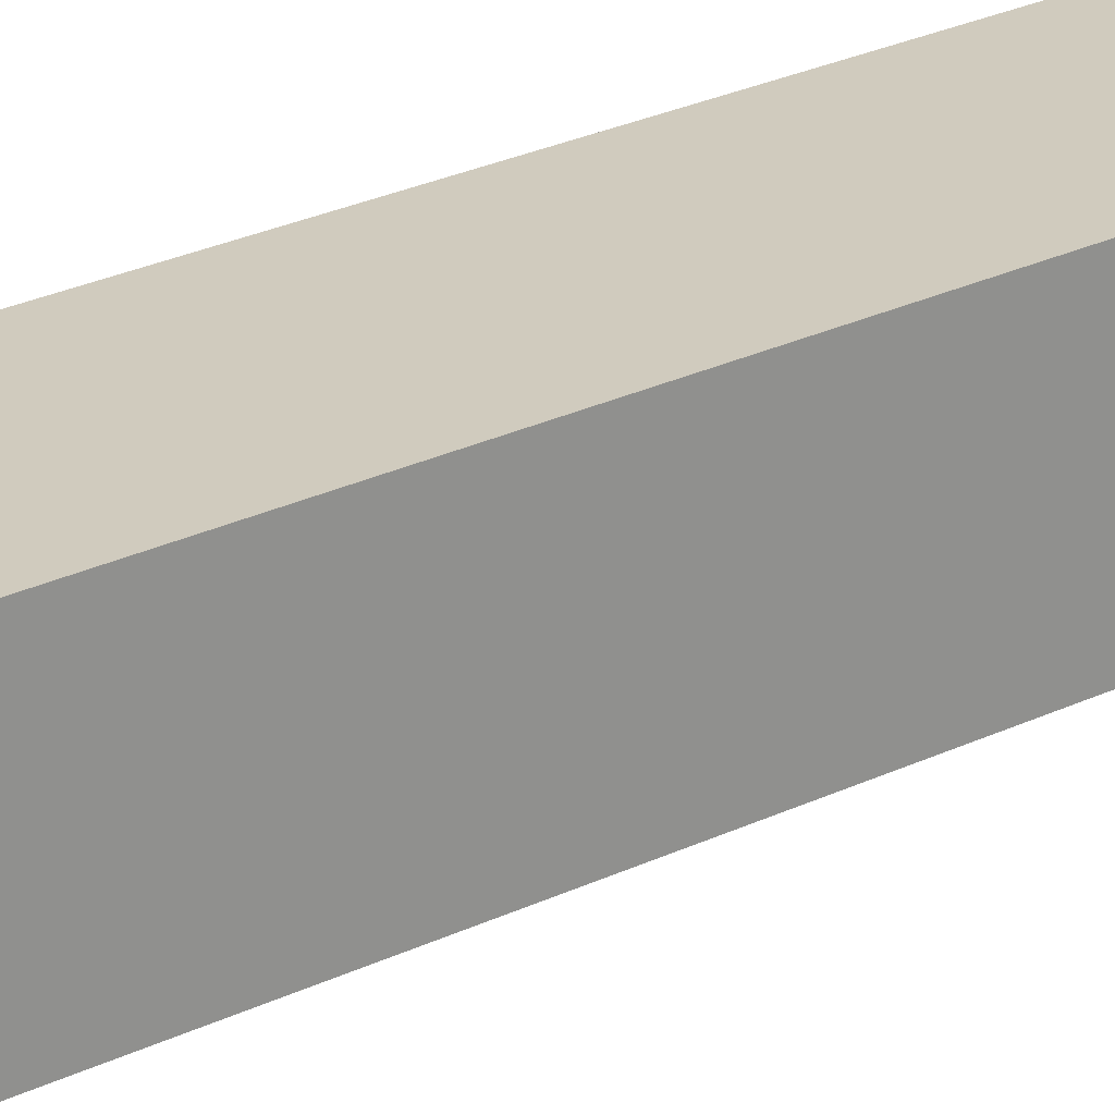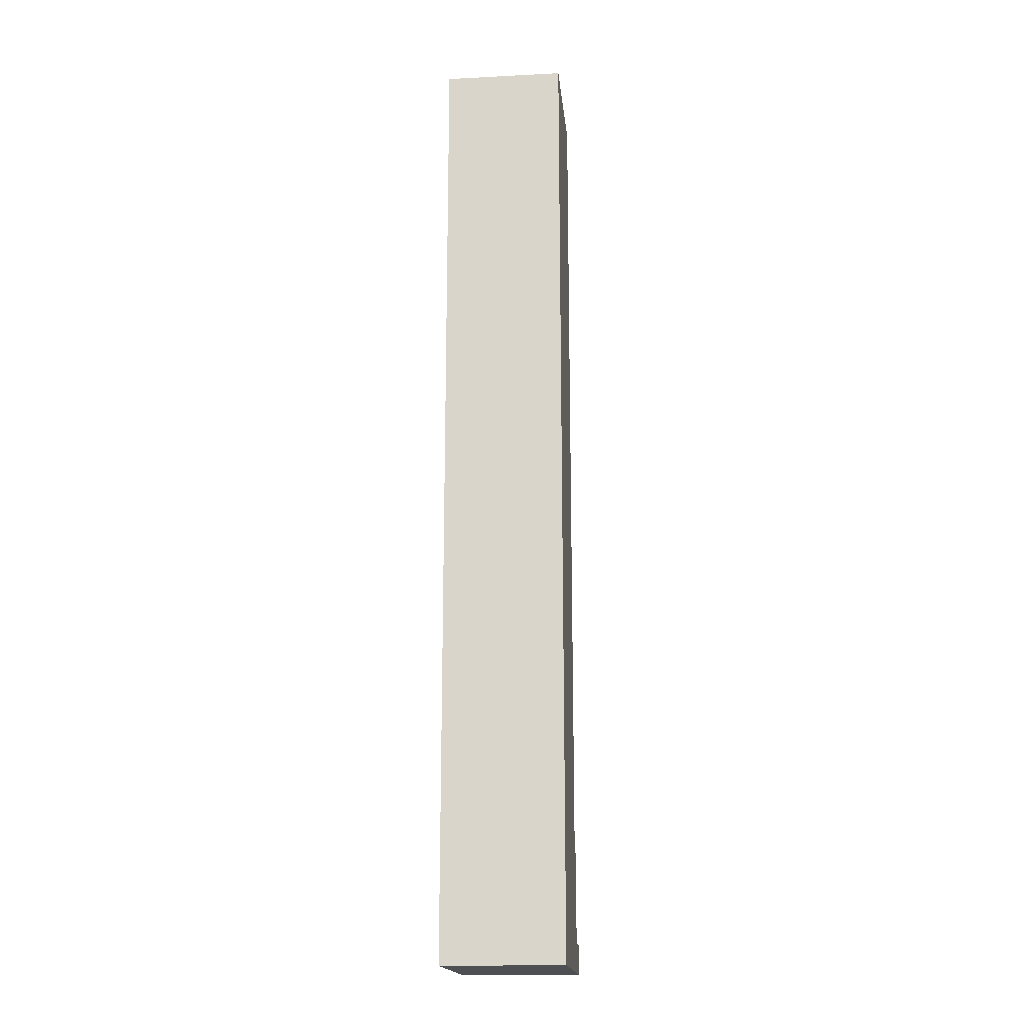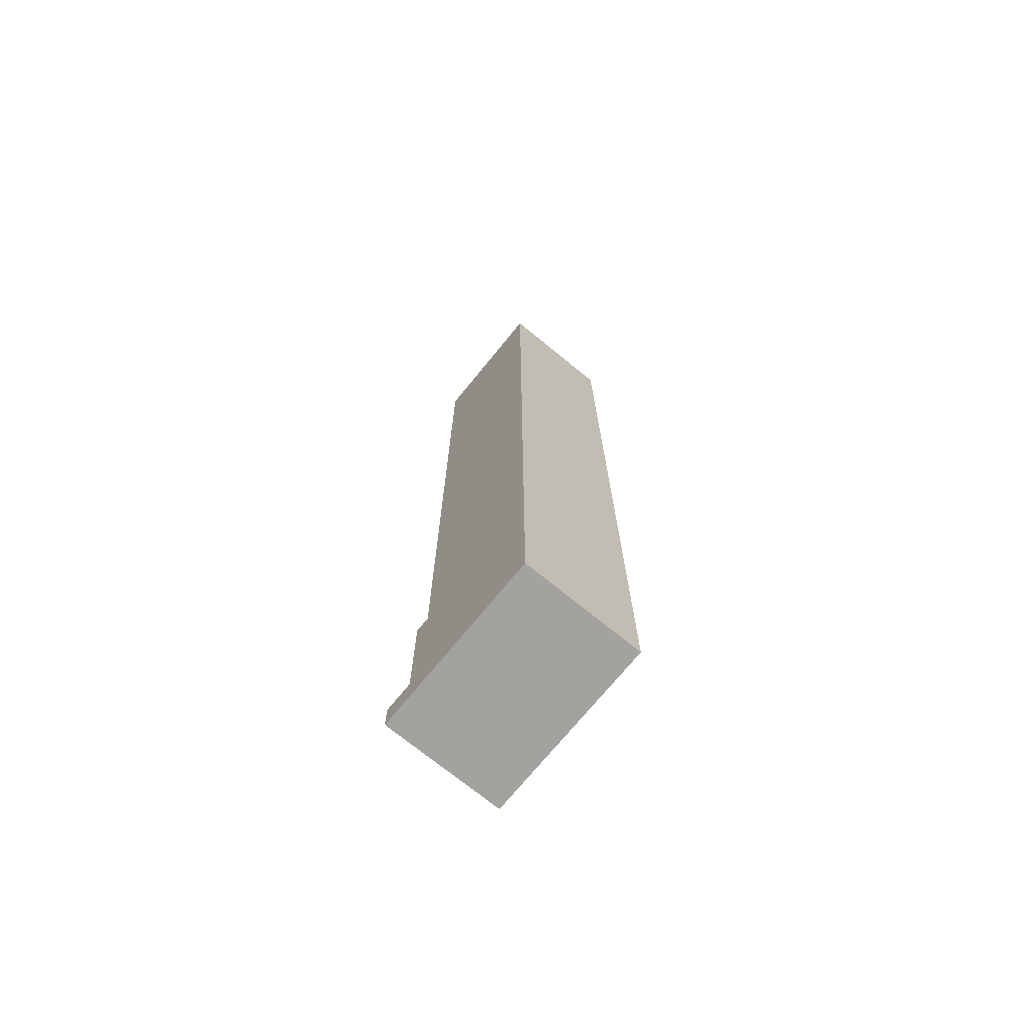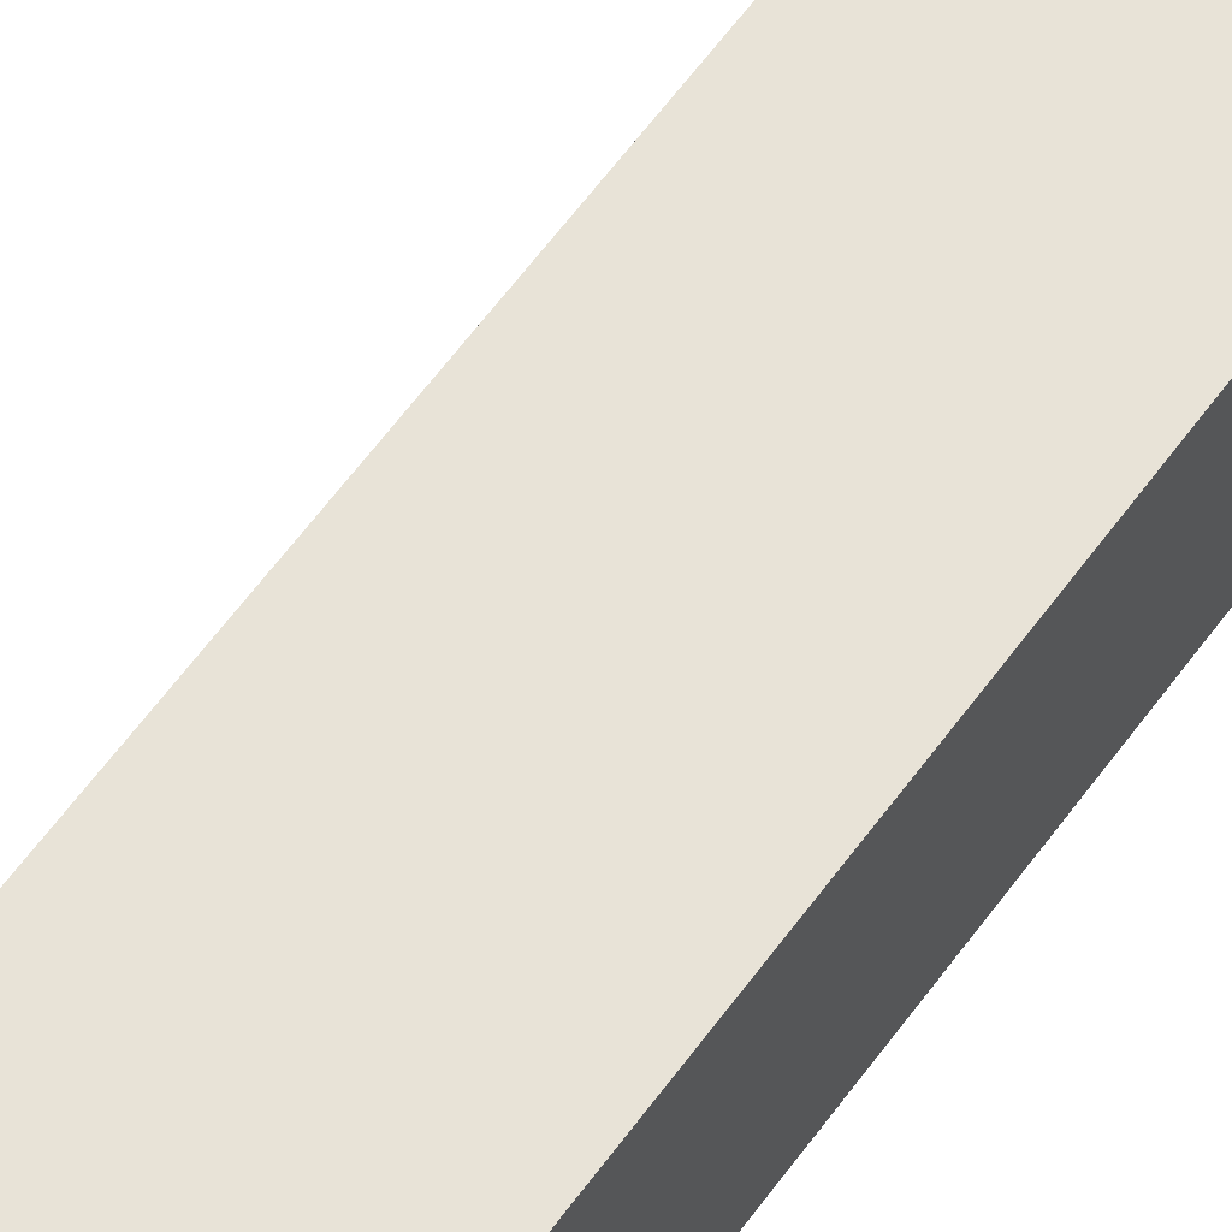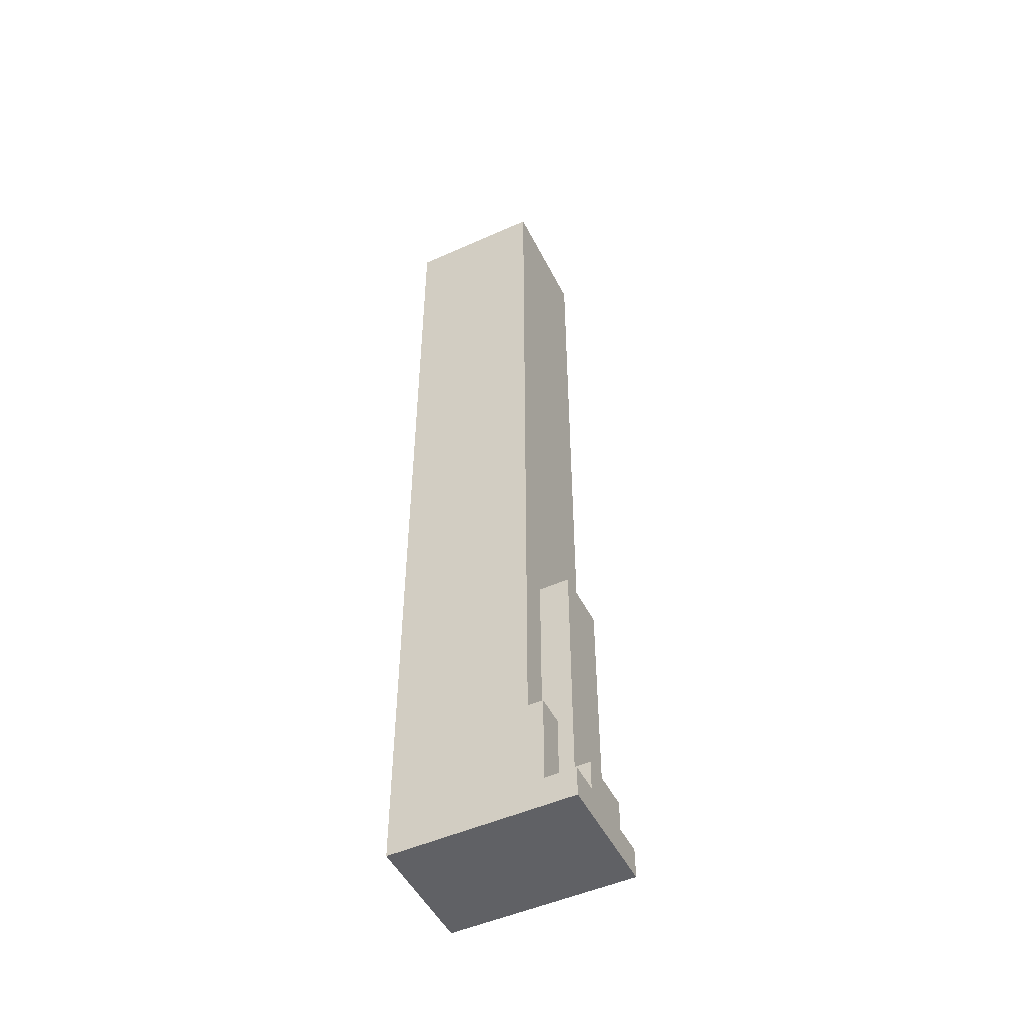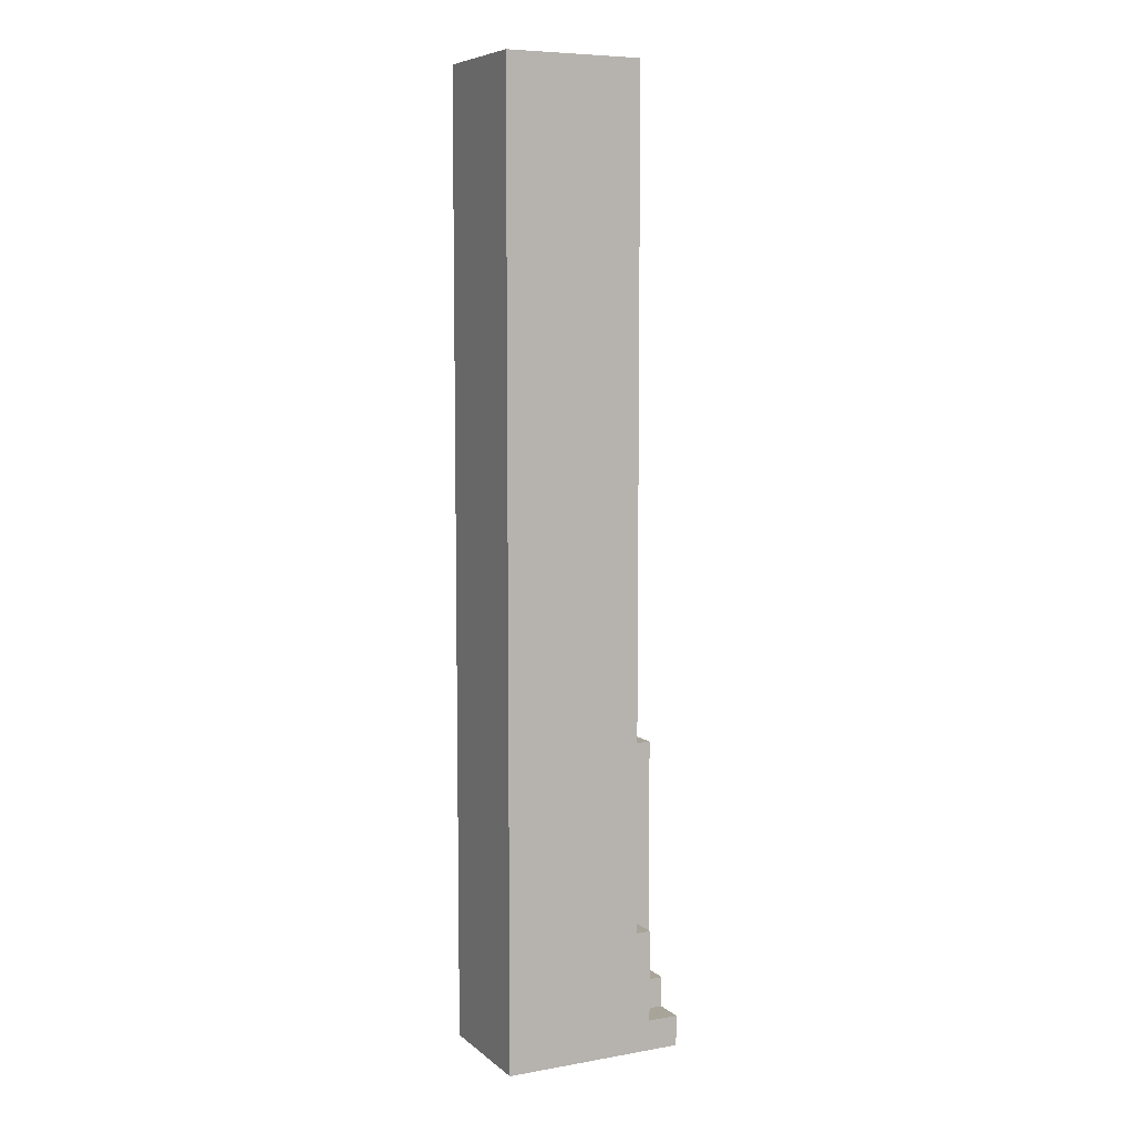
<metadata>
{"format":"obj","ext":"obj","renderer":"f3d","projection":"perspective","resolution":1024,"background":"white","views":[{"elev":23.4,"azim":-130.3,"up":"+Z"},{"elev":-17.5,"azim":95.8,"up":"+Y"},{"elev":-72.4,"azim":50.8,"up":"+Y"},{"elev":61.6,"azim":36.0,"up":"+Z"},{"elev":-49.9,"azim":-153.8,"up":"+Y"},{"elev":7.3,"azim":153.6,"up":"+Y"}]}
</metadata>
<code>
o
v 12.2 2.3 -30.6
v 12.2 2.3 -31.4
v 12.2 2.5 -30.6
v 12.2 2.5 -30.8
v 12.2 2.5 -31.2
v 12.2 2.5 -31.4
v 12.2 2.7 -30.8
v 12.2 2.7 -31.2
v 12.3 2.7 -30.8
v 12.3 2.7 -31.2
v 12.3 4.3 -30.8
v 12.3 4.3 -31.2
v 12.4 2.5 -30.6
v 12.4 2.5 -30.8
v 12.4 2.5 -31.2
v 12.4 2.5 -31.4
v 12.4 3.1 -31.2
v 12.4 3.1 -31.4
v 12.4 3.3 -30.6
v 12.4 3.3 -30.8
v 12.5 3.1 -31.2
v 12.5 3.1 -31.4
v 12.5 3.3 -30.6
v 12.5 3.3 -30.8
v 12.5 4.3 -30.8
v 12.5 4.3 -31.2
v 12.5 8.6 -30.6
v 12.5 8.6 -31.4
v 13.4 2.3 -30.6
v 13.4 2.3 -31.4
v 13.4 8.6 -30.6
v 13.4 8.6 -31.4
v 12.2 2.3 -30.6
v 12.2 2.5 -30.6
v 12.4 2.5 -30.6
v 12.4 3.3 -30.6
v 12.5 3.3 -30.6
v 12.5 8.6 -30.6
v 13.4 2.3 -30.6
v 13.4 8.6 -30.6
v 12.2 2.5 -30.8
v 12.2 2.7 -30.8
v 12.3 2.7 -30.8
v 12.3 4.3 -30.8
v 12.4 2.5 -30.8
v 12.4 3.3 -30.8
v 12.5 3.3 -30.8
v 12.5 4.3 -30.8
v 12.2 2.5 -31.2
v 12.2 2.7 -31.2
v 12.3 2.7 -31.2
v 12.3 4.3 -31.2
v 12.4 2.5 -31.2
v 12.4 3.1 -31.2
v 12.5 3.1 -31.2
v 12.5 4.3 -31.2
v 12.2 2.3 -31.4
v 12.2 2.5 -31.4
v 12.4 2.5 -31.4
v 12.4 3.1 -31.4
v 12.5 3.1 -31.4
v 12.5 8.6 -31.4
v 13.4 2.3 -31.4
v 13.4 8.6 -31.4
v 12.2 2.3 -30.6
v 13.4 2.3 -30.6
v 12.2 2.3 -31.4
v 13.4 2.3 -31.4
v 12.2 2.5 -30.6
v 12.4 2.5 -30.6
v 12.2 2.5 -30.8
v 12.4 2.5 -30.8
v 12.2 2.5 -31.2
v 12.4 2.5 -31.2
v 12.2 2.5 -31.4
v 12.4 2.5 -31.4
v 12.2 2.7 -30.8
v 12.3 2.7 -30.8
v 12.2 2.7 -31.2
v 12.3 2.7 -31.2
v 12.4 3.1 -31.2
v 12.5 3.1 -31.2
v 12.4 3.1 -31.4
v 12.5 3.1 -31.4
v 12.4 3.3 -30.6
v 12.5 3.3 -30.6
v 12.4 3.3 -30.8
v 12.5 3.3 -30.8
v 12.3 4.3 -30.8
v 12.5 4.3 -30.8
v 12.3 4.3 -31.2
v 12.5 4.3 -31.2
v 12.5 8.6 -30.6
v 13.4 8.6 -30.6
v 12.5 8.6 -31.4
v 13.4 8.6 -31.4
f 3 2 1
f 4 2 3
f 5 2 4
f 6 2 5
f 7 5 4
f 8 5 7
f 11 10 9
f 12 10 11
f 17 16 15
f 18 16 17
f 19 14 13
f 20 14 19
f 25 24 23
f 26 22 21
f 27 25 23
f 27 26 25
f 28 22 26
f 28 26 27
f 29 30 31
f 31 30 32
f 35 34 33
f 37 36 35
f 39 35 33
f 39 38 37
f 39 37 35
f 40 38 39
f 43 42 41
f 45 43 41
f 45 44 43
f 46 44 45
f 47 44 46
f 48 44 47
f 49 50 51
f 49 51 53
f 51 52 53
f 53 52 54
f 54 52 55
f 55 52 56
f 57 58 59
f 59 60 61
f 57 59 63
f 61 62 63
f 59 61 63
f 63 62 64
f 67 66 65
f 68 66 67
f 69 70 71
f 71 70 72
f 73 74 75
f 75 74 76
f 77 78 79
f 79 78 80
f 81 82 83
f 83 82 84
f 85 86 87
f 87 86 88
f 89 90 91
f 91 90 92
f 93 94 95
f 95 94 96

</code>
